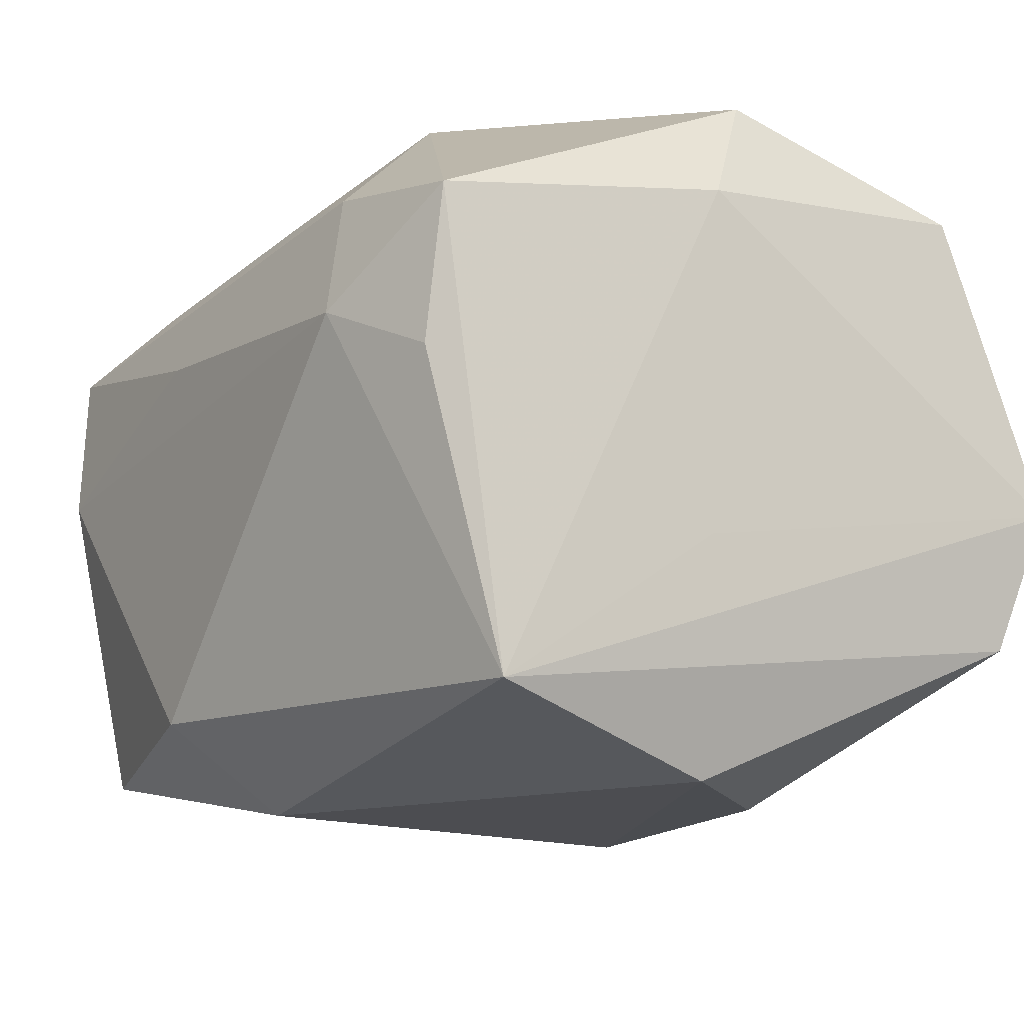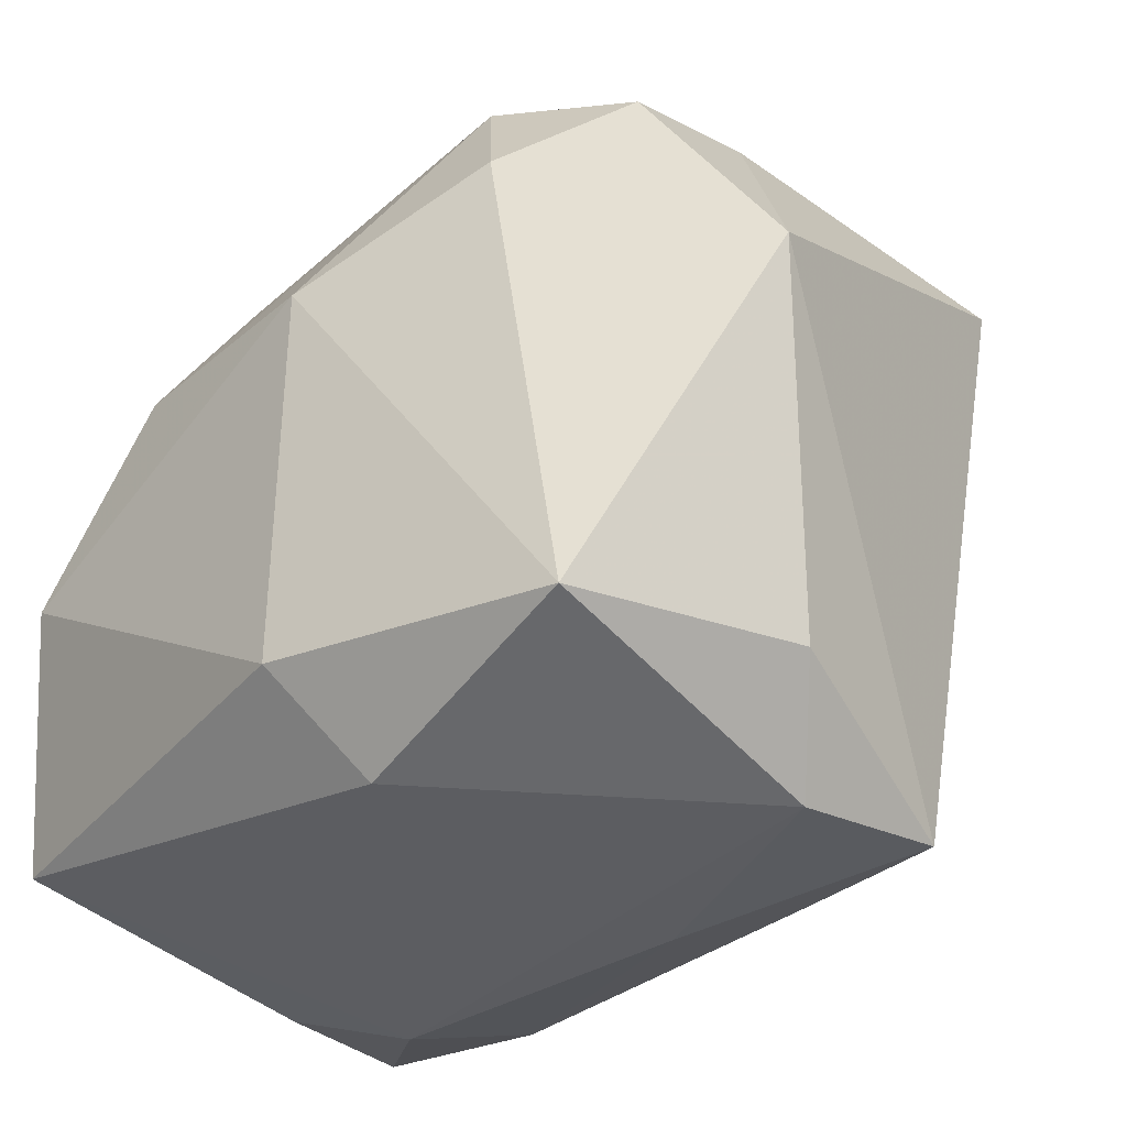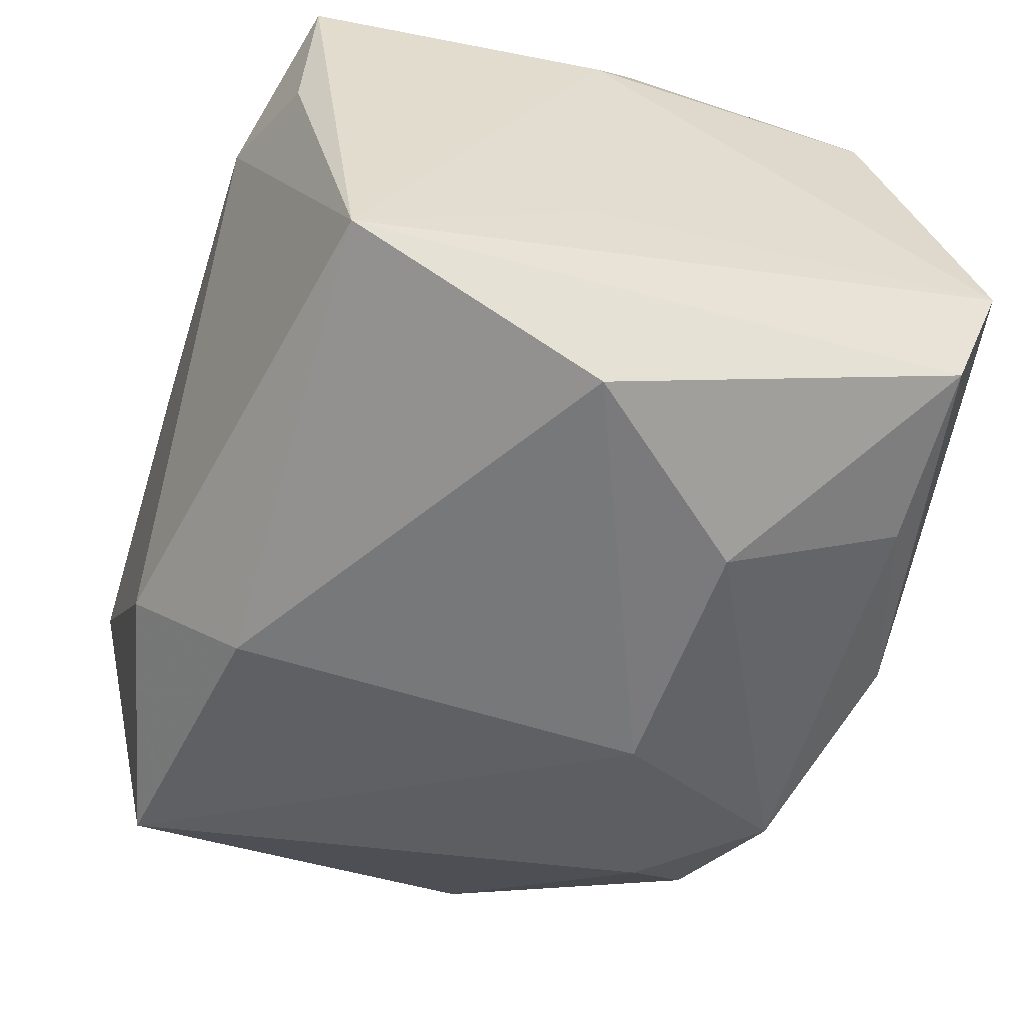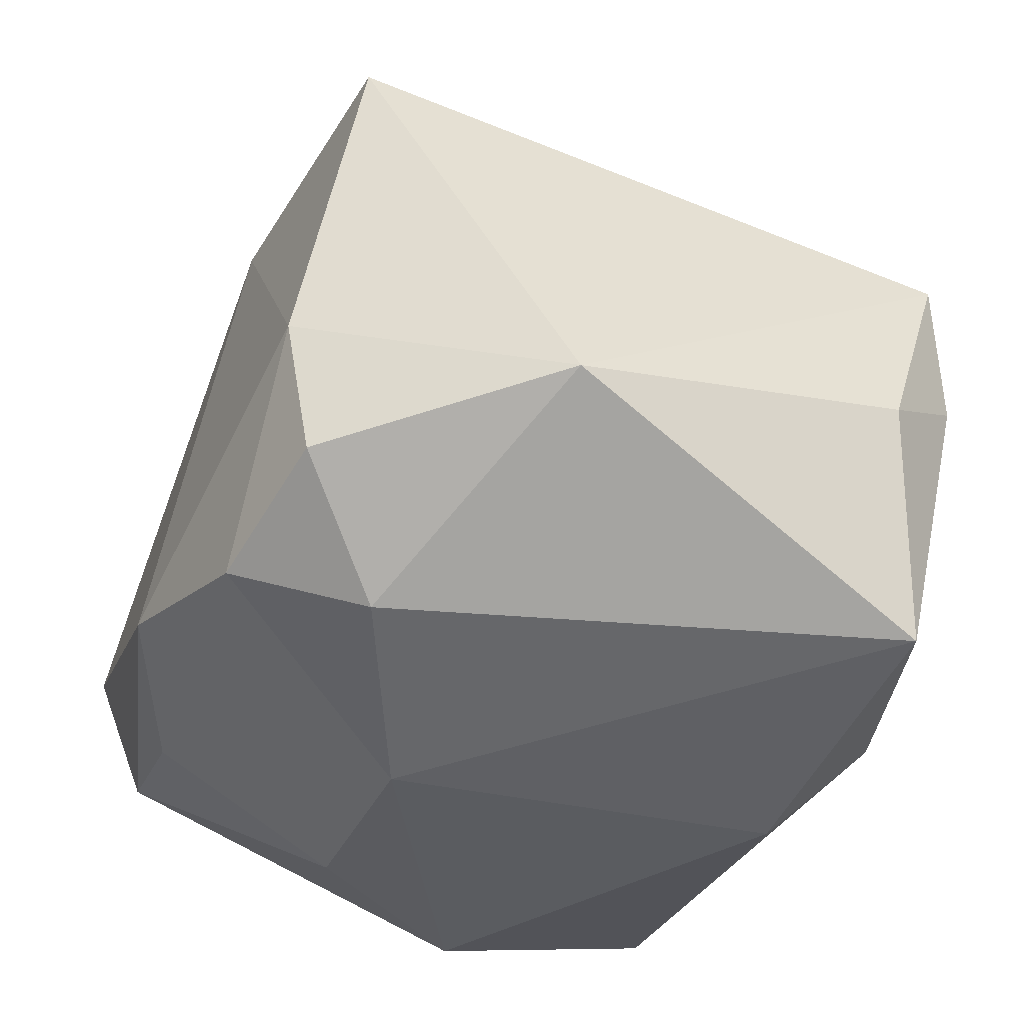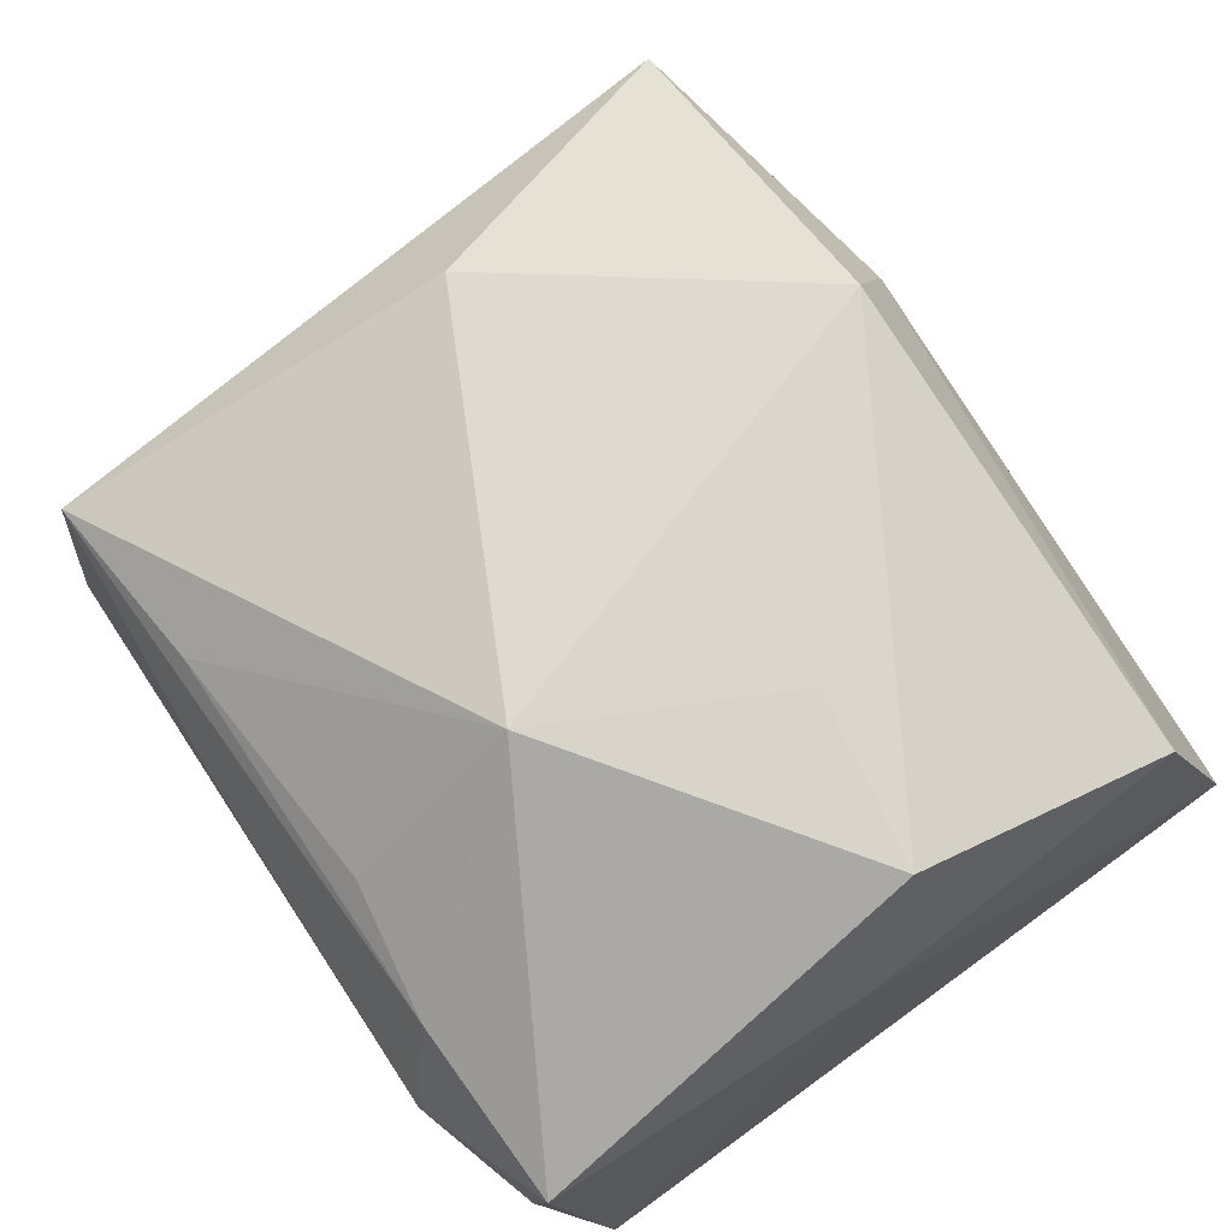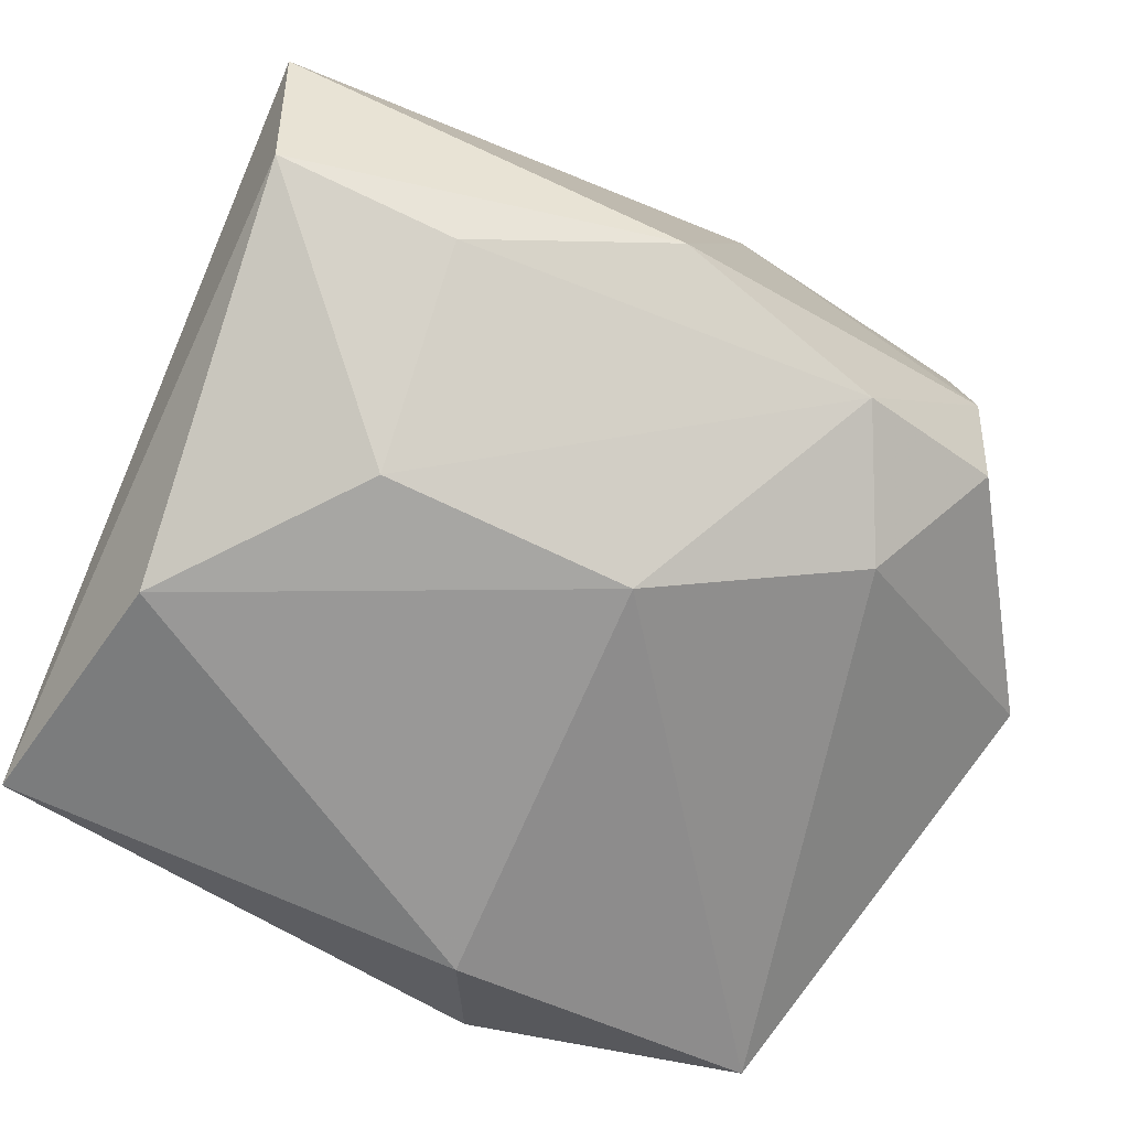
<metadata>
{"format":"obj","ext":"obj","renderer":"f3d","projection":"perspective","resolution":1024,"background":"white","views":[{"elev":-15.4,"azim":57.5,"up":"+Z"},{"elev":-34.8,"azim":-133.1,"up":"+Y"},{"elev":-56.5,"azim":72.5,"up":"+Z"},{"elev":-34.8,"azim":-106.8,"up":"+Z"},{"elev":72.1,"azim":56.8,"up":"+Z"},{"elev":-68.9,"azim":158.1,"up":"+Z"}]}
</metadata>
<code>
v -0.02901 -0.02468 -0.02332
v -0.02841 0.02711 -0.002927
v 0.01743 -0.02812 0.01701
v 0.03037 0.02344 0.02181
v -0.0213 0.01789 -0.02327
v -0.02839 0.02505 -0.0144
v 0.02954 0.0283 -0.01497
v 0.006867 -0.01404 0.03034
v 0.02858 0.002699 0.02824
v 0.0312 0.03243 -0.003111
v -0.007679 -0.02986 -0.02115
v -0.000314 0.03328 -0.01511
v 0.01527 0.004386 0.02943
v -0.01663 0.02865 -0.01922
v -0.006663 -0.03098 0.009294
v 0.01544 0.02813 -0.01815
v 0.02762 -0.001663 -0.02821
v -0.03171 0.02229 0.02273
v -0.0334 -0.0231 -0.00387
v 0.03201 -0.003368 -0.009856
v -0.02443 0.0006342 0.02542
v 0.01484 0.01279 -0.02768
v -0.006286 0.02246 0.03031
v -0.009498 0.02752 0.01937
v 0.007068 -0.02669 0.01868
v -0.0134 -0.02841 0.01648
v 0.03161 -0.02734 0.01387
v -0.004613 0.01182 -0.02873
v -0.004055 -0.02155 -0.02852
v 0.02971 -0.02769 0.00164
v 0.02034 -0.03098 0.006245
v -0.03963 0.006549 -0.01065
v -0.02851 -0.02994 0.01405
v -0.02727 -0.03098 0.001675
v 0.03226 -0.002251 0.01858
v 0.03226 -0.02245 -0.02316
f 29 36 11
f 29 17 36
f 28 17 29
f 28 29 1
f 1 29 11
f 32 33 18
f 24 18 23
f 33 15 3
f 19 33 32
f 32 1 19
f 34 1 11
f 34 15 33
f 33 19 34
f 34 19 1
f 5 1 32
f 5 14 28
f 28 1 5
f 6 5 32
f 14 5 6
f 21 33 8
f 21 18 33
f 8 23 21
f 21 23 18
f 8 33 26
f 33 3 26
f 14 12 16
f 20 35 36
f 8 3 27
f 36 35 27
f 13 23 8
f 2 18 24
f 24 12 2
f 32 18 2
f 2 6 32
f 2 12 14
f 14 6 2
f 25 3 8
f 8 26 25
f 25 26 3
f 28 14 22
f 14 16 22
f 22 17 28
f 7 16 12
f 17 22 7
f 7 22 16
f 36 17 7
f 9 27 35
f 8 27 9
f 9 13 8
f 23 13 9
f 36 27 30
f 31 3 15
f 31 27 3
f 31 30 27
f 31 34 11
f 15 34 31
f 11 36 31
f 36 30 31
f 10 7 12
f 10 12 24
f 35 20 10
f 10 20 36
f 36 7 10
f 24 23 4
f 4 10 24
f 23 9 4
f 4 9 35
f 35 10 4

</code>
